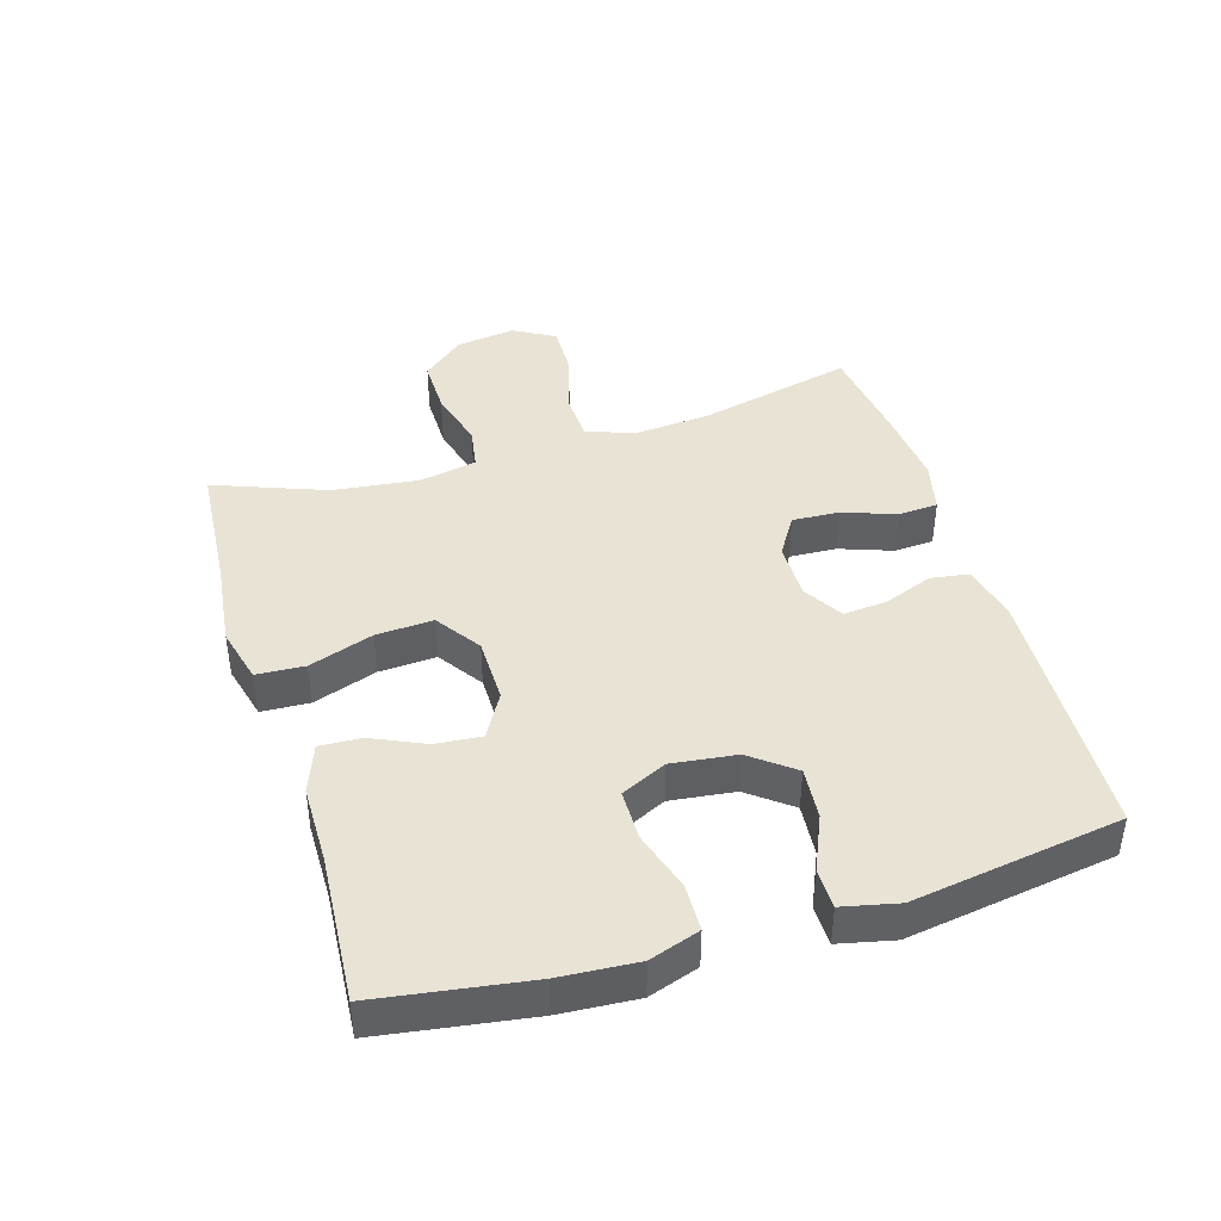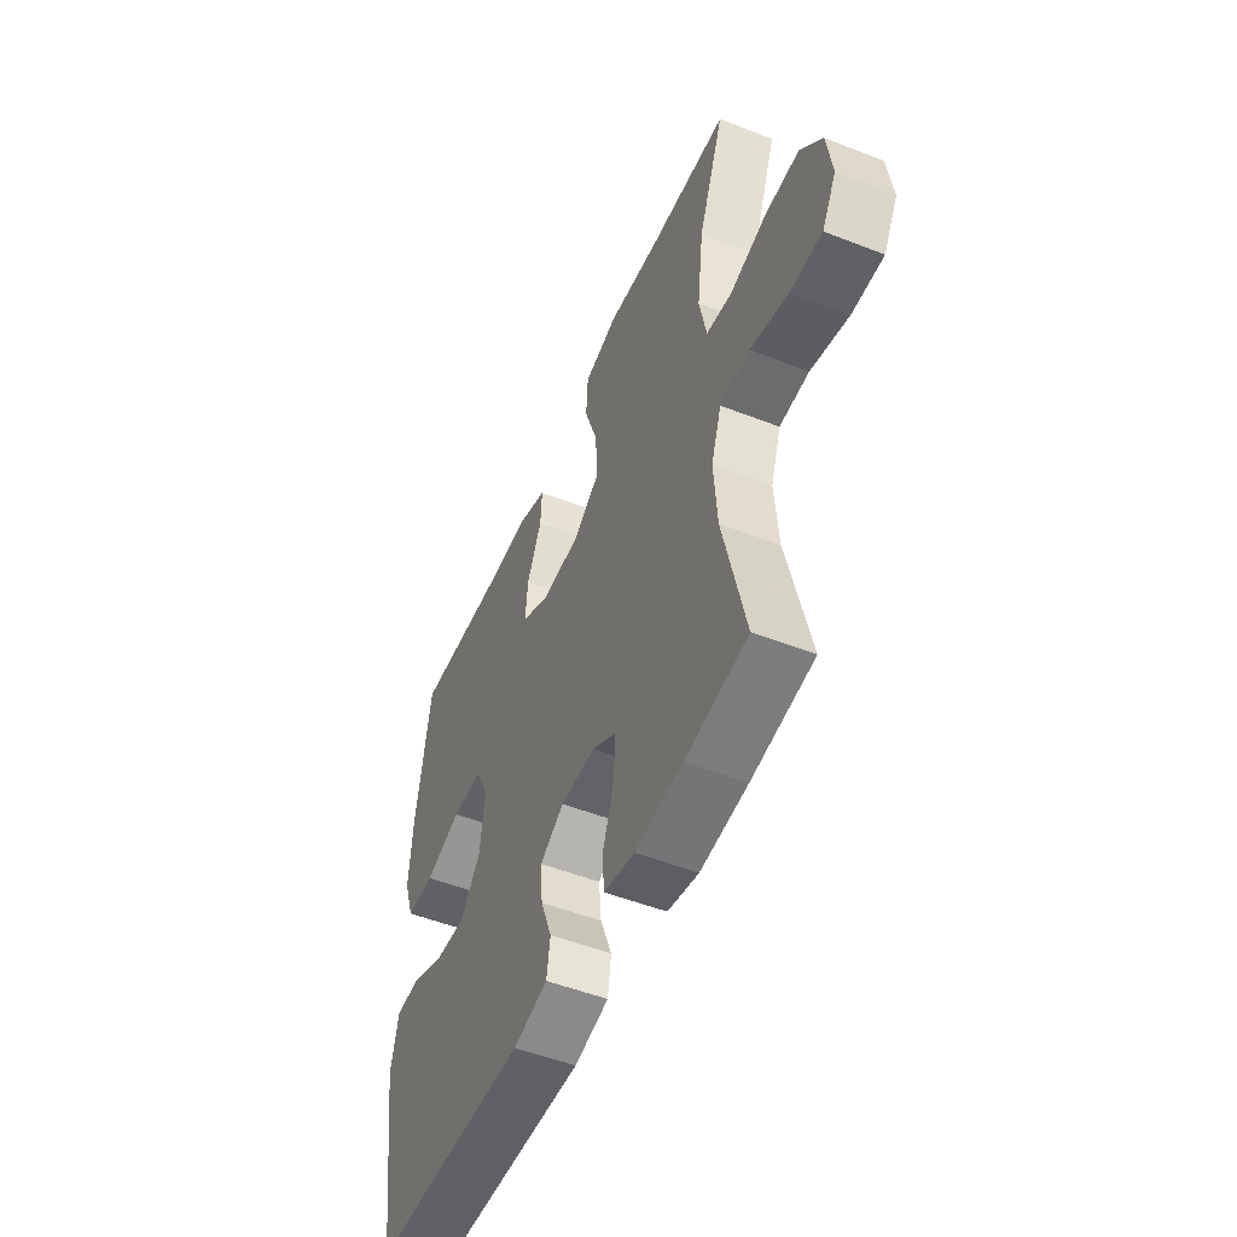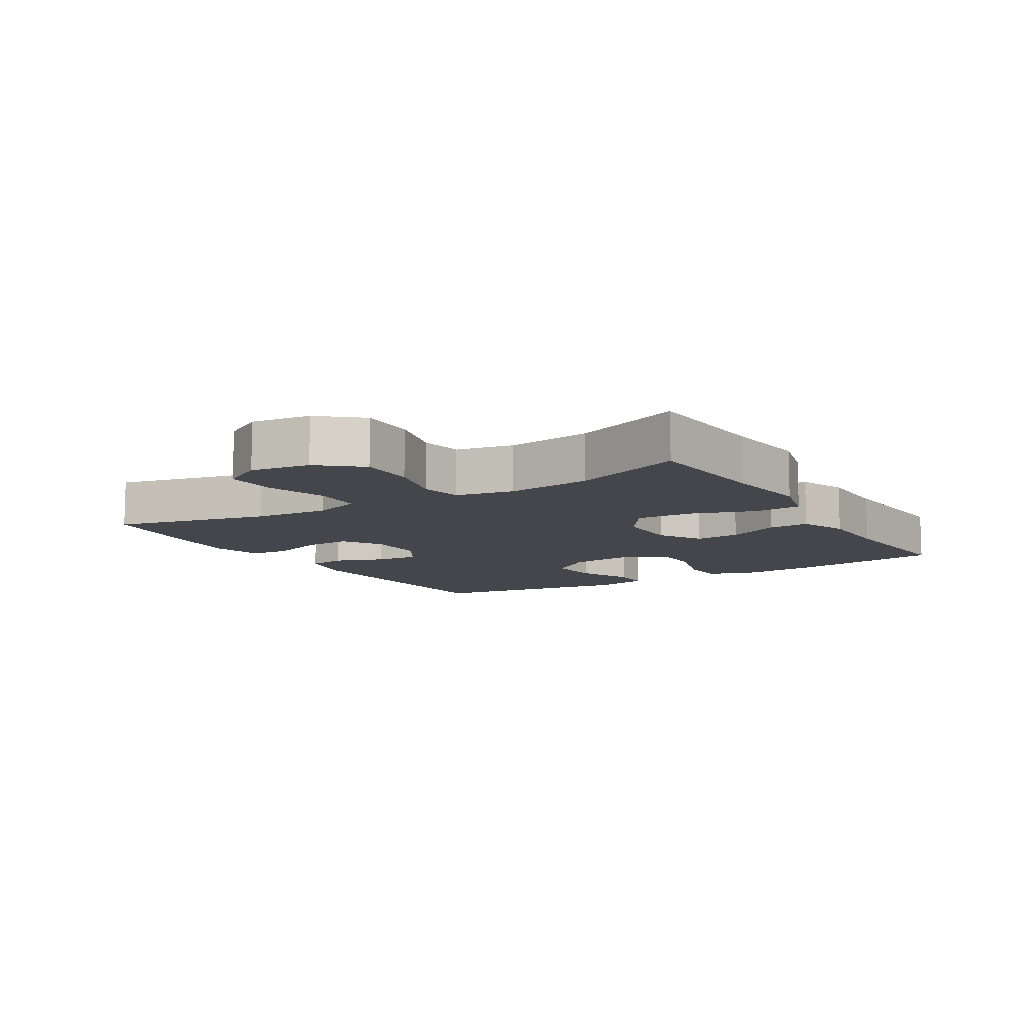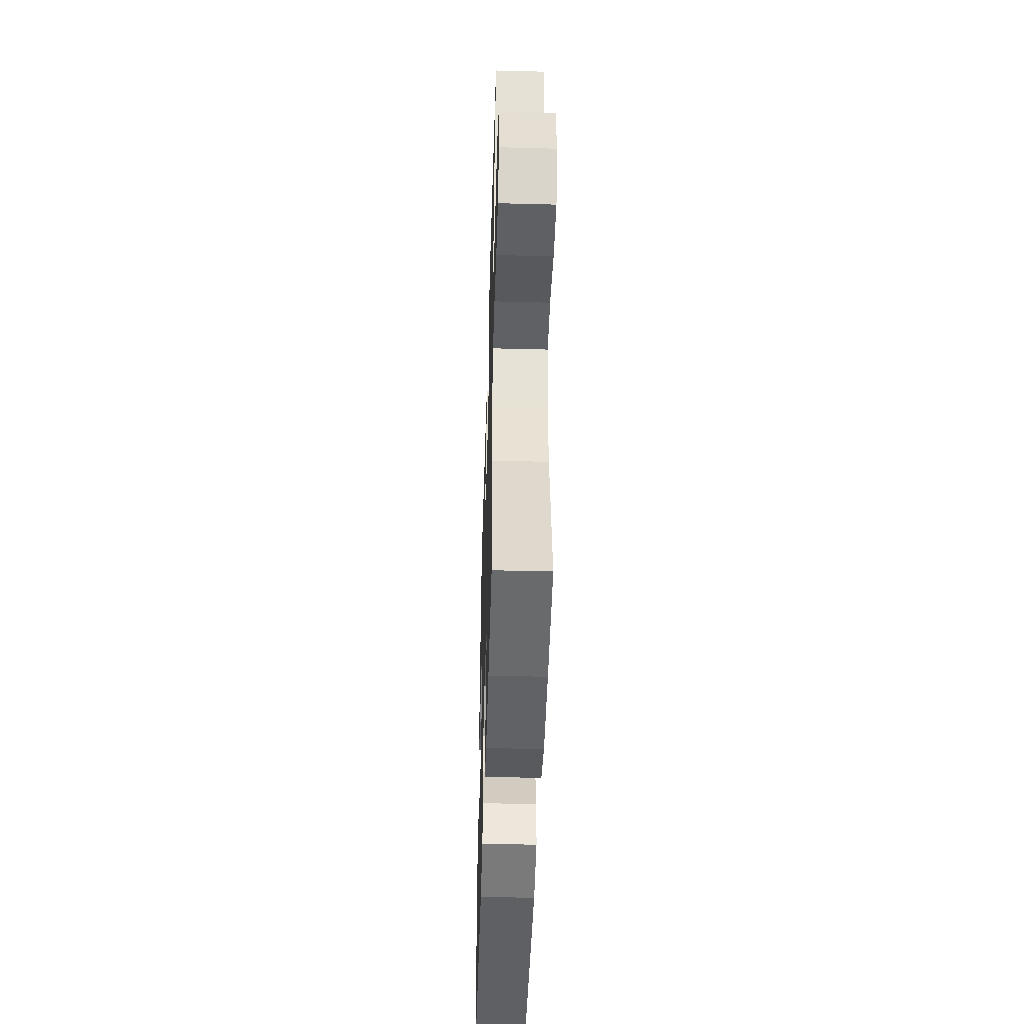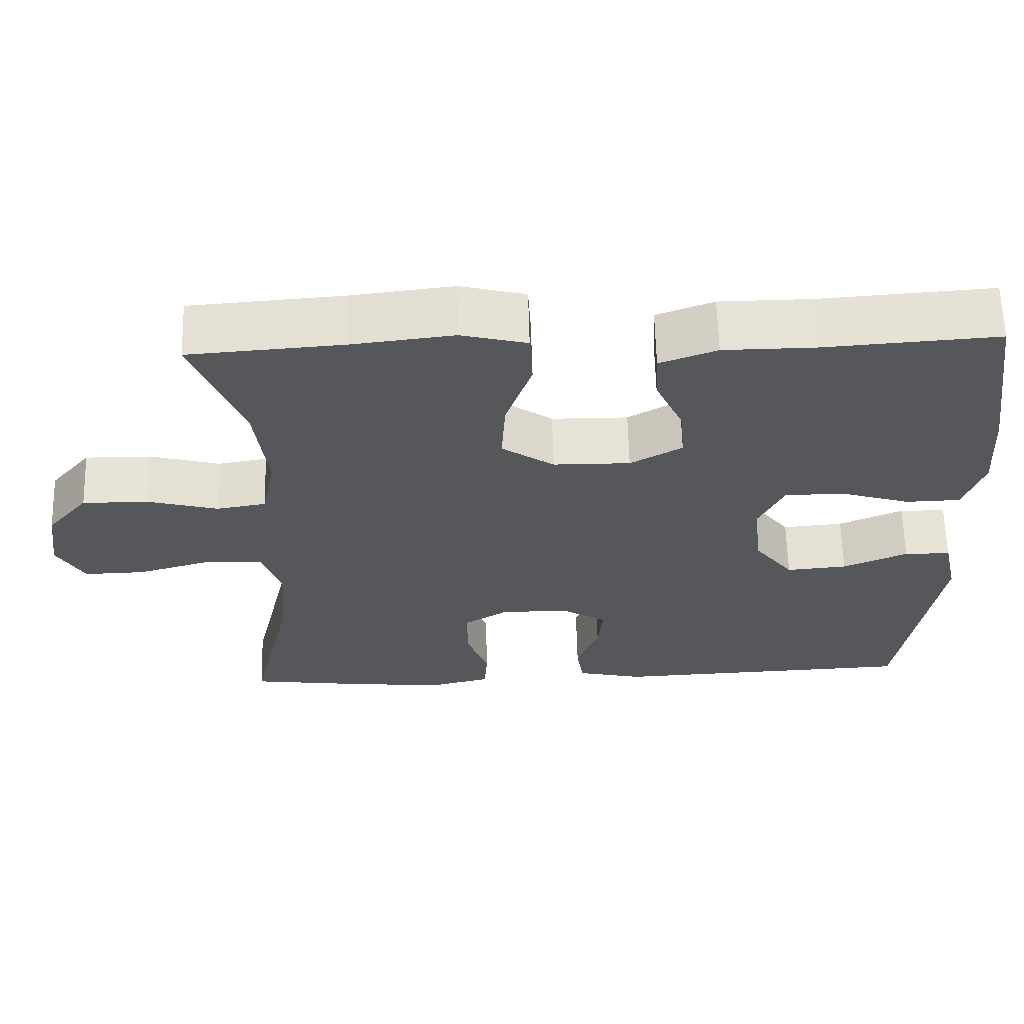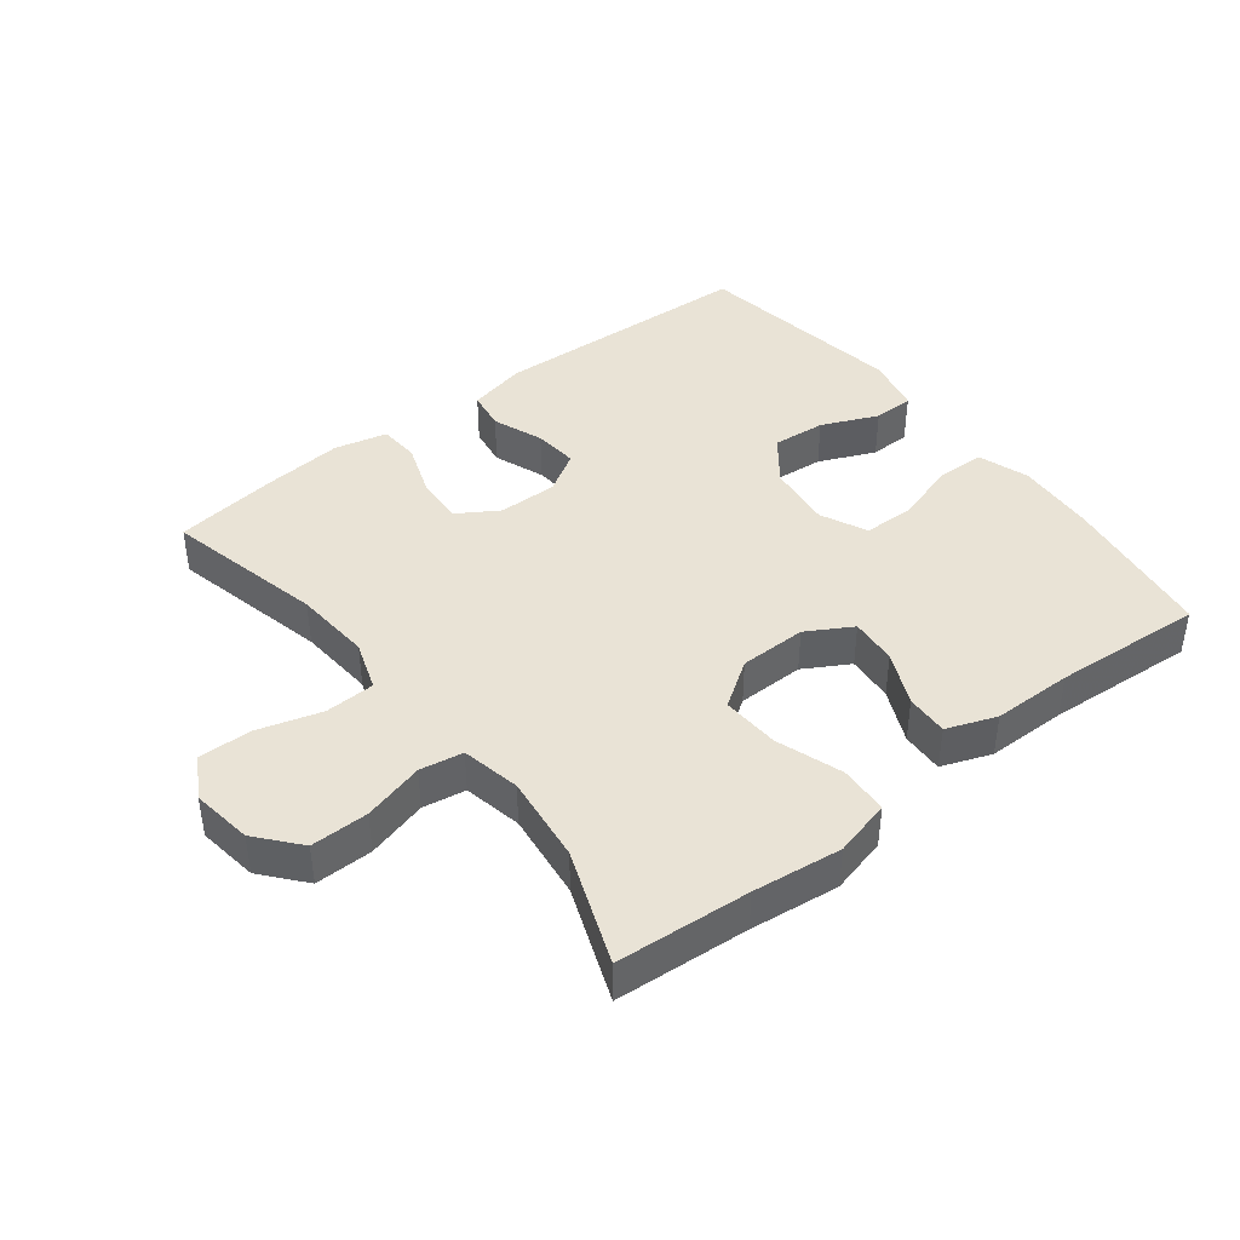
<metadata>
{"format":"obj","ext":"obj","renderer":"f3d","projection":"perspective","resolution":1024,"background":"white","views":[{"elev":42.2,"azim":73.1,"up":"+Y"},{"elev":-51.4,"azim":-113.0,"up":"+Z"},{"elev":-10.0,"azim":-58.5,"up":"+Y"},{"elev":-45.3,"azim":-91.7,"up":"+Z"},{"elev":62.6,"azim":-1.5,"up":"+Z"},{"elev":42.1,"azim":-37.9,"up":"+Y"}]}
</metadata>
<code>
v 0.5 0.07 -0.5
v 0.1 0.07 -0.518
v 0.012 0.07 -0.498
v 0.003 0.07 -0.439
v 0.032 0.07 -0.363
v 0.038 0.07 -0.296
v -0.023 0.07 -0.259
v -0.112 0.07 -0.26
v -0.173 0.07 -0.298
v -0.169 0.07 -0.371
v -0.14 0.07 -0.452
v -0.144 0.07 -0.513
v -0.223 0.07 -0.532
v -0.343 0.07 -0.521
v -0.5 0.07 -0.5
v -0.444 0.07 -0.26
v -0.435 0.07 -0.144
v -0.461 0.07 -0.069
v -0.536 0.07 -0.066
v -0.632 0.07 -0.094
v -0.712 0.07 -0.096
v -0.748 0.07 -0.033
v -0.735 0.07 0.059
v -0.681 0.07 0.123
v -0.594 0.07 0.122
v -0.502 0.07 0.097
v -0.437 0.07 0.108
v -0.419 0.07 0.197
v -0.435 0.07 0.329
v -0.5 0.07 0.5
v -0.299 0.07 0.515
v -0.165 0.07 0.531
v -0.079 0.07 0.509
v -0.075 0.07 0.435
v -0.109 0.07 0.336
v -0.114 0.07 0.248
v -0.045 0.07 0.201
v 0.056 0.07 0.2
v 0.124 0.07 0.239
v 0.118 0.07 0.31
v 0.081 0.07 0.391
v 0.078 0.07 0.455
v 0.153 0.07 0.483
v 0.274 0.07 0.484
v 0.5 0.07 0.5
v 0.535 0.07 0.268
v 0.543 0.07 0.149
v 0.517 0.07 0.072
v 0.445 0.07 0.07
v 0.352 0.07 0.099
v 0.274 0.07 0.098
v 0.241 0.07 0.028
v 0.253 0.07 -0.071
v 0.304 0.07 -0.137
v 0.384 0.07 -0.13
v 0.469 0.07 -0.093
v 0.53 0.07 -0.094
v 0.549 0.07 -0.179
v 0.5 0 -0.5
v 0.1 0 -0.518
v 0.012 0 -0.498
v 0.003 0 -0.439
v 0.032 0 -0.363
v 0.038 0 -0.296
v -0.023 0 -0.259
v -0.112 0 -0.26
v -0.173 0 -0.298
v -0.169 0 -0.371
v -0.14 0 -0.452
v -0.144 0 -0.513
v -0.223 0 -0.532
v -0.343 0 -0.521
v -0.5 0 -0.5
v -0.444 0 -0.26
v -0.435 0 -0.144
v -0.461 0 -0.069
v -0.536 0 -0.066
v -0.632 0 -0.094
v -0.712 0 -0.096
v -0.748 0 -0.033
v -0.735 0 0.059
v -0.681 0 0.123
v -0.594 0 0.122
v -0.502 0 0.097
v -0.437 0 0.108
v -0.419 0 0.197
v -0.435 0 0.329
v -0.5 0 0.5
v -0.299 0 0.515
v -0.165 0 0.531
v -0.079 0 0.509
v -0.075 0 0.435
v -0.109 0 0.336
v -0.114 0 0.248
v -0.045 0 0.201
v 0.056 0 0.2
v 0.124 0 0.239
v 0.118 0 0.31
v 0.081 0 0.391
v 0.078 0 0.455
v 0.153 0 0.483
v 0.274 0 0.484
v 0.5 0 0.5
v 0.535 0 0.268
v 0.543 0 0.149
v 0.517 0 0.072
v 0.445 0 0.07
v 0.352 0 0.099
v 0.274 0 0.098
v 0.241 0 0.028
v 0.253 0 -0.071
v 0.304 0 -0.137
v 0.384 0 -0.13
v 0.469 0 -0.093
v 0.53 0 -0.094
v 0.549 0 -0.179
f 3 4 5
f 2 3 5
f 1 2 5
f 58 1 5
f 57 58 5
f 56 57 5
f 55 56 5
f 54 55 5 6
f 53 54 6 7
f 52 53 7 8
f 51 52 8 9
f 48 49 50
f 47 48 50
f 46 47 50
f 45 46 50
f 44 45 50
f 44 50 51
f 43 44 51
f 42 43 51
f 41 42 51
f 40 41 51
f 39 40 51
f 38 39 51 9
f 33 34 35
f 32 33 35
f 31 32 35
f 31 35 36
f 30 31 36
f 29 30 36
f 28 29 36 37
f 24 25 26
f 23 24 26
f 22 23 26
f 21 22 26
f 20 21 26
f 19 20 26
f 18 19 26 27
f 37 38 9
f 28 37 9
f 27 28 9
f 18 27 9
f 17 18 9
f 14 15 16
f 13 14 16
f 12 13 16
f 11 12 16
f 10 11 16
f 9 10 16 17
f 63 62 61
f 63 61 60
f 63 60 59
f 63 59 116
f 63 116 115
f 63 115 114
f 63 114 113
f 64 63 113 112
f 65 64 112 111
f 66 65 111 110
f 67 66 110 109
f 108 107 106
f 108 106 105
f 108 105 104
f 108 104 103
f 108 103 102
f 109 108 102
f 109 102 101
f 109 101 100
f 109 100 99
f 109 99 98
f 109 98 97
f 67 109 97 96
f 93 92 91
f 93 91 90
f 93 90 89
f 94 93 89
f 94 89 88
f 94 88 87
f 95 94 87 86
f 84 83 82
f 84 82 81
f 84 81 80
f 84 80 79
f 84 79 78
f 84 78 77
f 85 84 77 76
f 67 96 95
f 67 95 86
f 67 86 85
f 67 85 76
f 67 76 75
f 74 73 72
f 74 72 71
f 74 71 70
f 74 70 69
f 74 69 68
f 75 74 68 67
f 1 59 60 2
f 2 60 61 3
f 3 61 62 4
f 4 62 63 5
f 5 63 64 6
f 6 64 65 7
f 7 65 66 8
f 8 66 67 9
f 9 67 68 10
f 10 68 69 11
f 11 69 70 12
f 12 70 71 13
f 13 71 72 14
f 14 72 73 15
f 15 73 74 16
f 16 74 75 17
f 17 75 76 18
f 18 76 77 19
f 19 77 78 20
f 20 78 79 21
f 21 79 80 22
f 22 80 81 23
f 23 81 82 24
f 24 82 83 25
f 25 83 84 26
f 26 84 85 27
f 27 85 86 28
f 28 86 87 29
f 29 87 88 30
f 30 88 89 31
f 31 89 90 32
f 32 90 91 33
f 33 91 92 34
f 34 92 93 35
f 35 93 94 36
f 36 94 95 37
f 37 95 96 38
f 38 96 97 39
f 39 97 98 40
f 40 98 99 41
f 41 99 100 42
f 42 100 101 43
f 43 101 102 44
f 44 102 103 45
f 45 103 104 46
f 46 104 105 47
f 47 105 106 48
f 48 106 107 49
f 49 107 108 50
f 50 108 109 51
f 51 109 110 52
f 52 110 111 53
f 53 111 112 54
f 54 112 113 55
f 55 113 114 56
f 56 114 115 57
f 57 115 116 58
f 58 116 59 1

</code>
